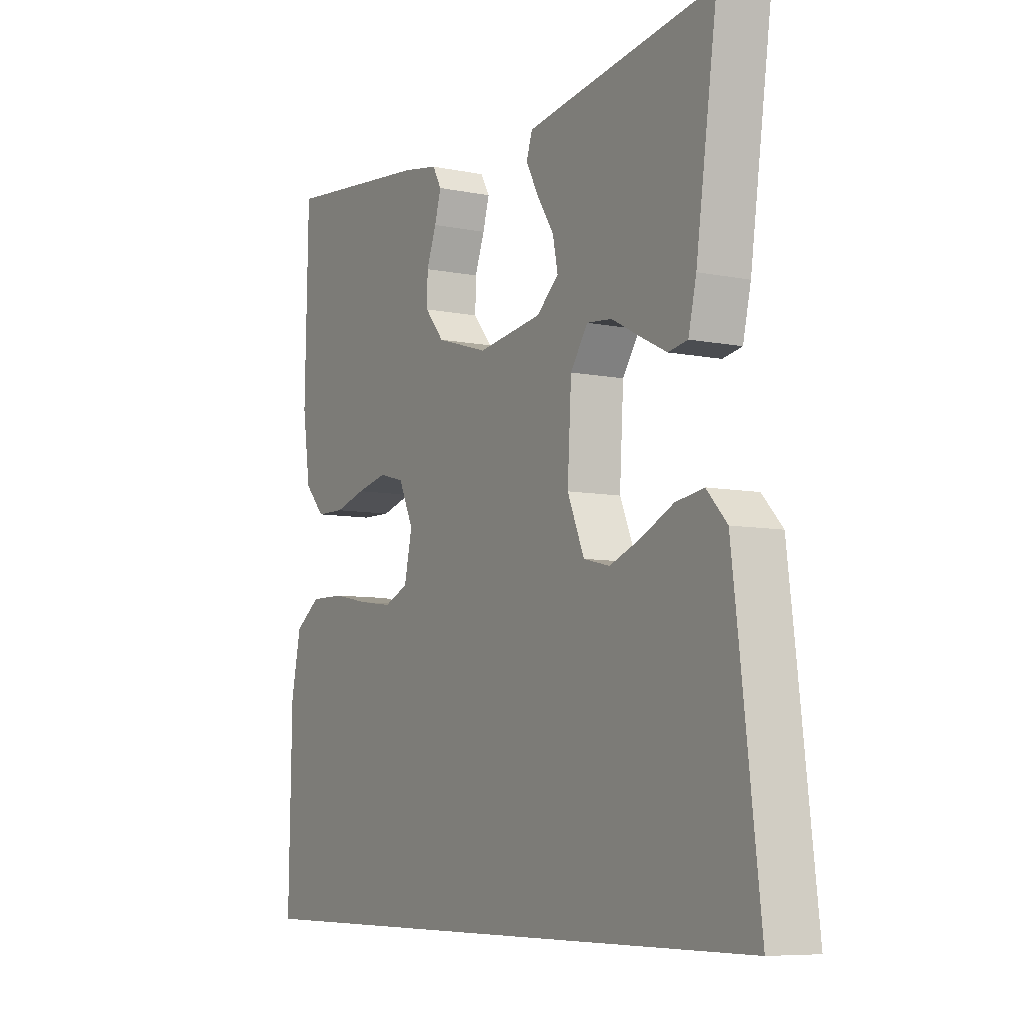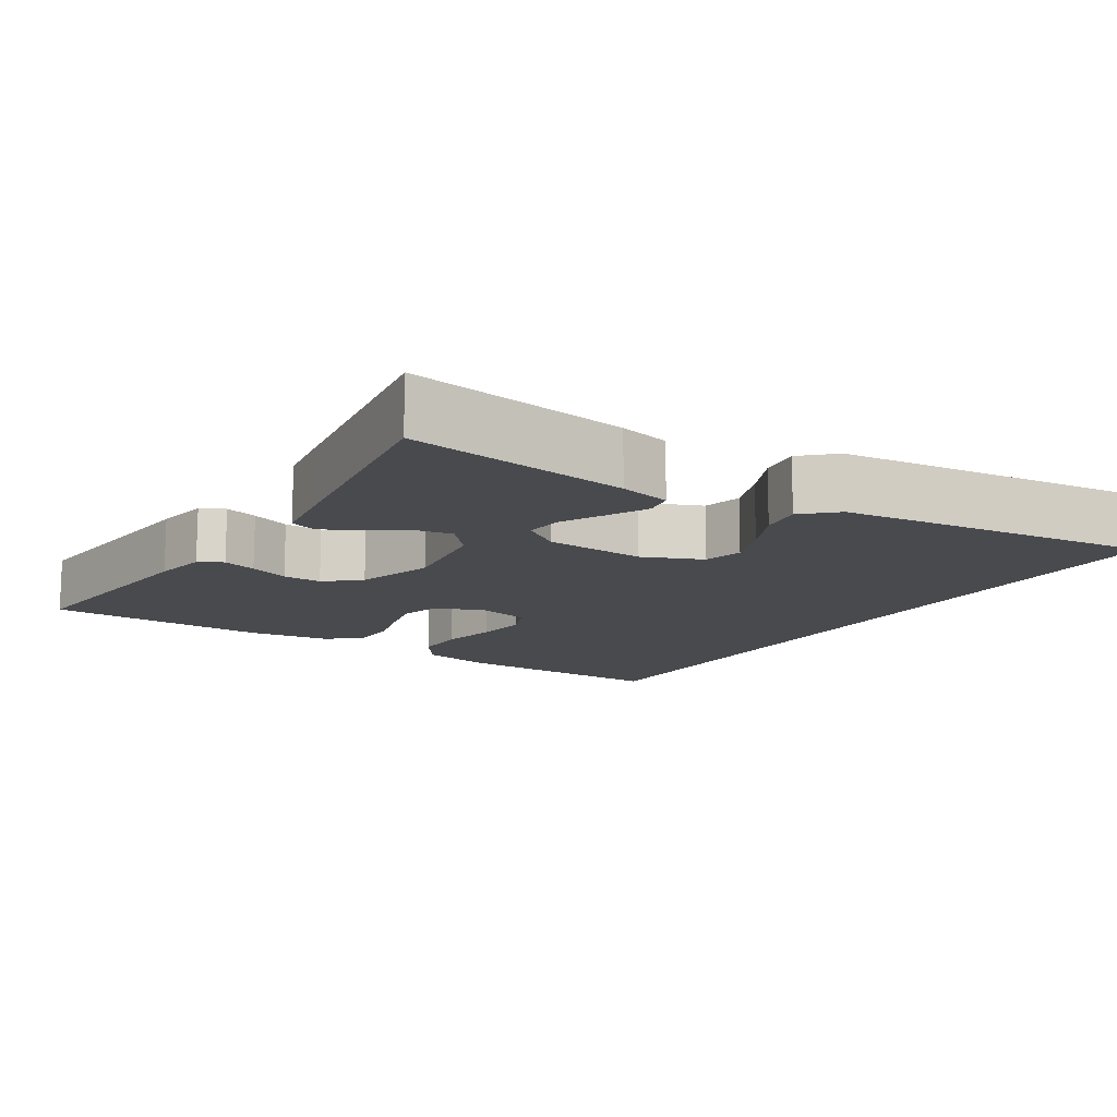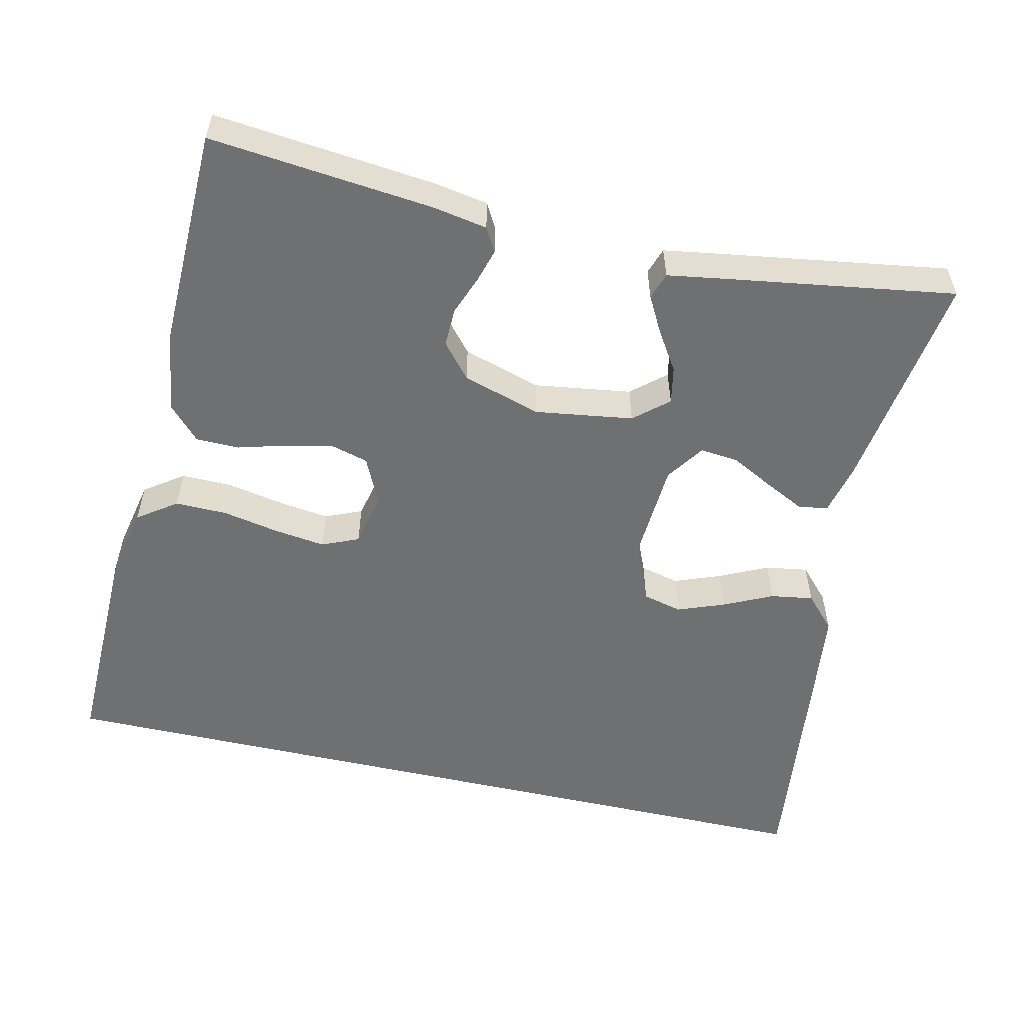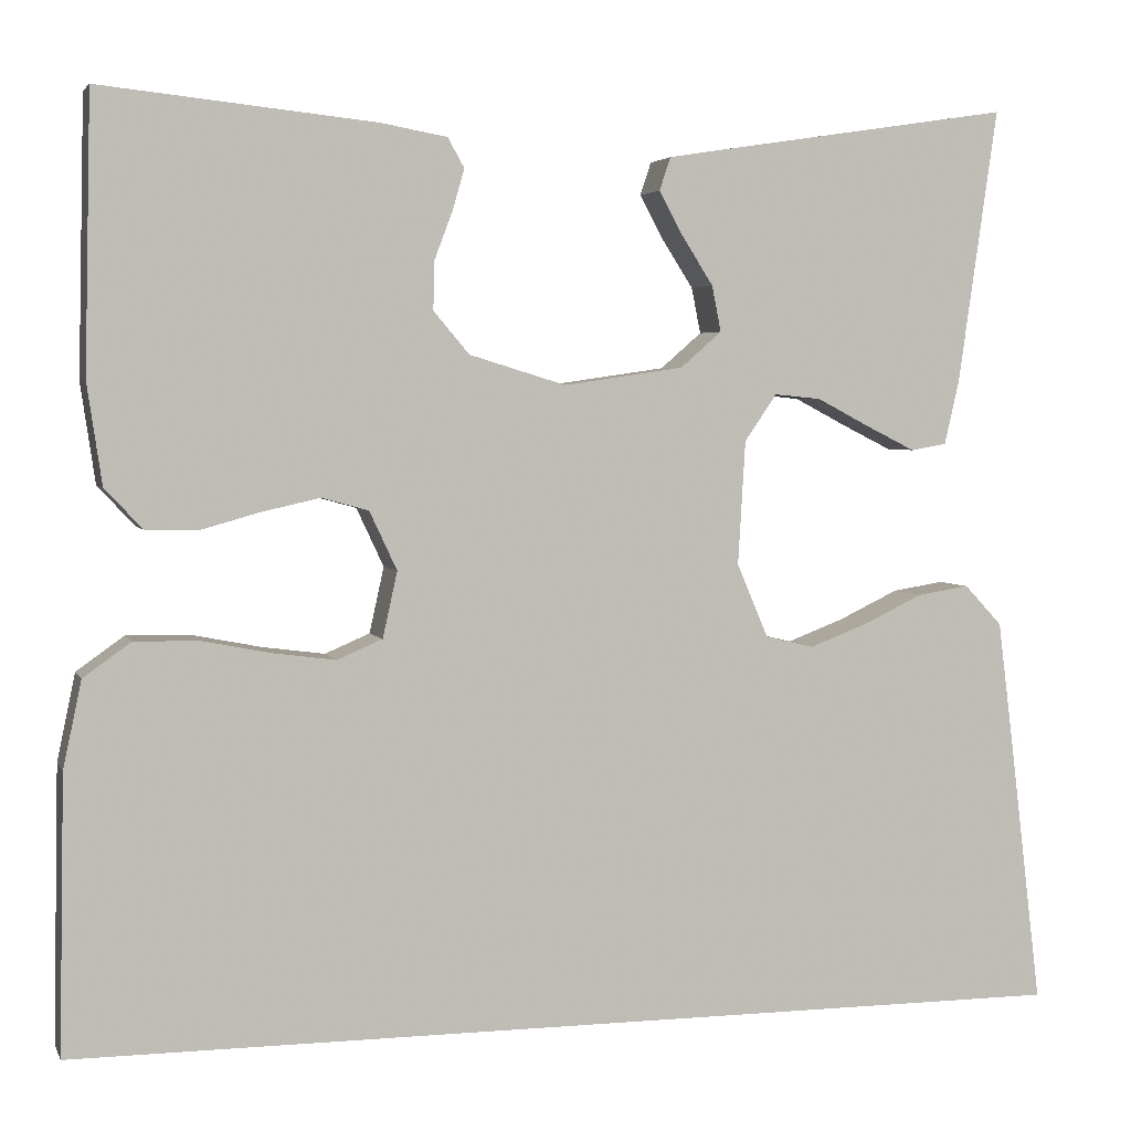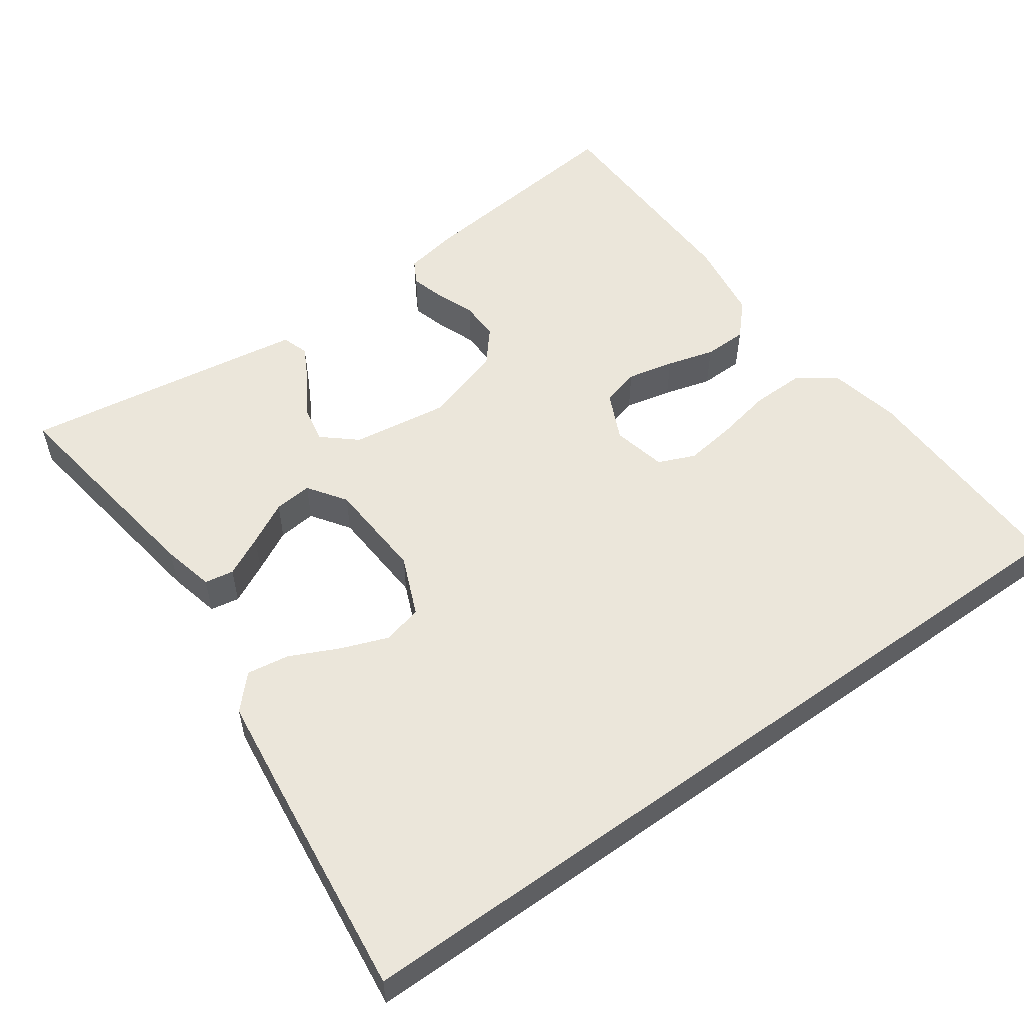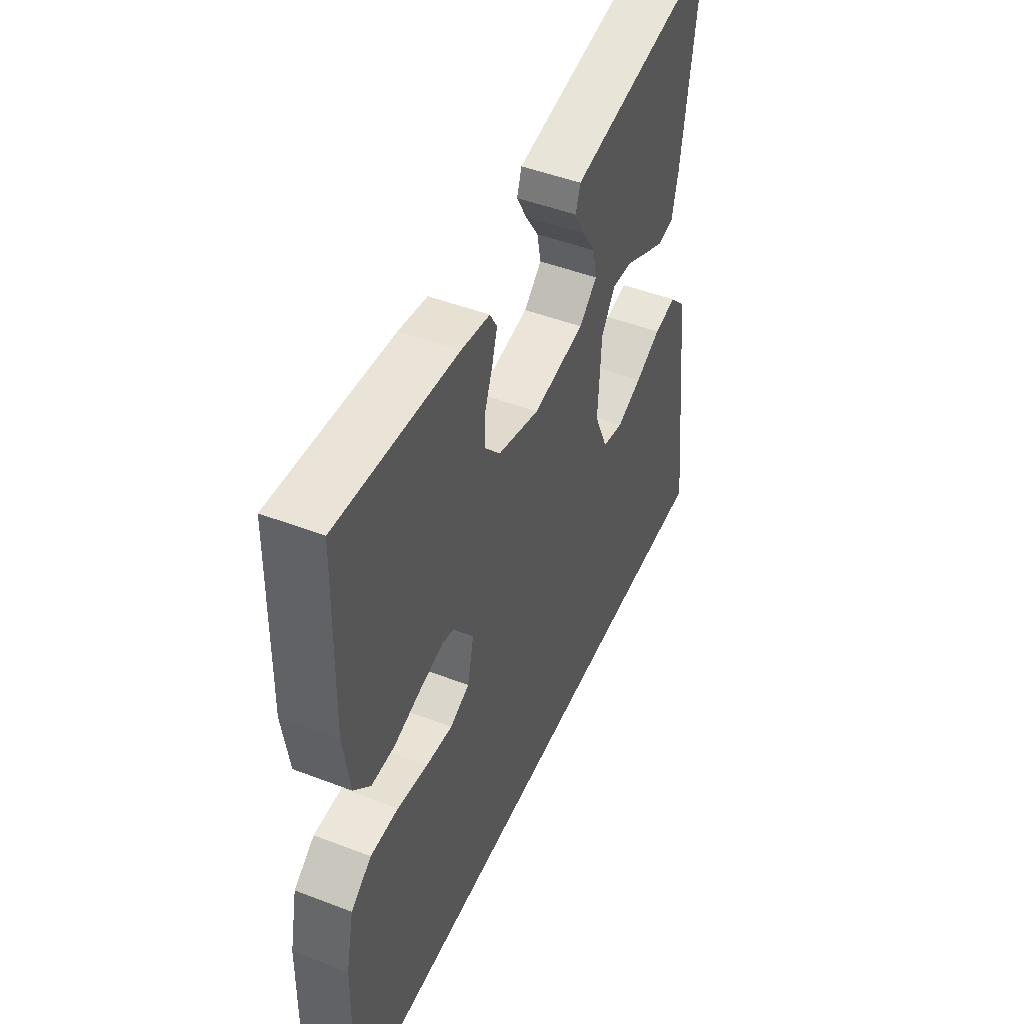
<metadata>
{"format":"obj","ext":"obj","renderer":"f3d","projection":"perspective","resolution":1024,"background":"white","views":[{"elev":-7.5,"azim":60.0,"up":"+Z"},{"elev":-13.3,"azim":57.4,"up":"+Y"},{"elev":-54.8,"azim":-12.9,"up":"+Y"},{"elev":3.7,"azim":-15.7,"up":"+Z"},{"elev":54.7,"azim":144.4,"up":"+Y"},{"elev":47.8,"azim":-66.7,"up":"+Z"}]}
</metadata>
<code>
v 0.562 0.07 -0.5
v -0.541 0.07 -0.5
v -0.535 0.07 -0.2
v -0.515 0.07 -0.105
v -0.463 0.07 -0.068
v -0.393 0.07 -0.069
v -0.317 0.07 -0.084
v -0.249 0.07 -0.093
v -0.2 0.07 -0.072
v -0.184 0.07 0
v -0.214 0.07 0.064
v -0.265 0.07 0.078
v -0.328 0.07 0.064
v -0.392 0.07 0.046
v -0.45 0.07 0.047
v -0.491 0.07 0.091
v -0.507 0.07 0.2
v -0.5 0.07 0.5
v -0.2 0.07 0.469
v -0.128 0.07 0.456
v -0.11 0.07 0.424
v -0.123 0.07 0.379
v -0.143 0.07 0.326
v -0.144 0.07 0.274
v -0.105 0.07 0.228
v 0 0.07 0.196
v 0.131 0.07 0.215
v 0.176 0.07 0.254
v 0.166 0.07 0.304
v 0.132 0.07 0.357
v 0.106 0.07 0.405
v 0.118 0.07 0.441
v 0.2 0.07 0.454
v 0.5 0.07 0.5
v 0.457 0.07 0.2
v 0.441 0.07 0.131
v 0.402 0.07 0.124
v 0.348 0.07 0.151
v 0.291 0.07 0.181
v 0.24 0.07 0.186
v 0.205 0.07 0.135
v 0.197 0.07 0
v 0.231 0.07 -0.08
v 0.284 0.07 -0.093
v 0.347 0.07 -0.069
v 0.412 0.07 -0.038
v 0.469 0.07 -0.029
v 0.51 0.07 -0.073
v 0.526 0.07 -0.2
v 0.562 0 -0.5
v -0.541 0 -0.5
v -0.535 0 -0.2
v -0.515 0 -0.105
v -0.463 0 -0.068
v -0.393 0 -0.069
v -0.317 0 -0.084
v -0.249 0 -0.093
v -0.2 0 -0.072
v -0.184 0 0
v -0.214 0 0.064
v -0.265 0 0.078
v -0.328 0 0.064
v -0.392 0 0.046
v -0.45 0 0.047
v -0.491 0 0.091
v -0.507 0 0.2
v -0.5 0 0.5
v -0.2 0 0.469
v -0.128 0 0.456
v -0.11 0 0.424
v -0.123 0 0.379
v -0.143 0 0.326
v -0.144 0 0.274
v -0.105 0 0.228
v 0 0 0.196
v 0.131 0 0.215
v 0.176 0 0.254
v 0.166 0 0.304
v 0.132 0 0.357
v 0.106 0 0.405
v 0.118 0 0.441
v 0.2 0 0.454
v 0.5 0 0.5
v 0.457 0 0.2
v 0.441 0 0.131
v 0.402 0 0.124
v 0.348 0 0.151
v 0.291 0 0.181
v 0.24 0 0.186
v 0.205 0 0.135
v 0.197 0 0
v 0.231 0 -0.08
v 0.284 0 -0.093
v 0.347 0 -0.069
v 0.412 0 -0.038
v 0.469 0 -0.029
v 0.51 0 -0.073
v 0.526 0 -0.2
f 49 1 2
f 48 49 2
f 47 48 2
f 46 47 2
f 45 46 2
f 44 45 2
f 2 3 4
f 44 2 4
f 43 44 4
f 37 38 39
f 36 37 39
f 35 36 39
f 34 35 39
f 33 34 39
f 32 33 39
f 31 32 39
f 30 31 39
f 29 30 39
f 28 29 39 40
f 27 28 40 41
f 21 22 23
f 20 21 23
f 19 20 23
f 18 19 23
f 17 18 23
f 16 17 23
f 15 16 23
f 14 15 23
f 13 14 23
f 12 13 23 24
f 11 12 24 25
f 4 5 6 7
f 4 7 8
f 43 4 8
f 42 43 8 9
f 42 9 10
f 41 42 10
f 27 41 10
f 26 27 10
f 10 11 25 26
f 51 50 98
f 51 98 97
f 51 97 96
f 51 96 95
f 51 95 94
f 51 94 93
f 53 52 51
f 53 51 93
f 53 93 92
f 88 87 86
f 88 86 85
f 88 85 84
f 88 84 83
f 88 83 82
f 88 82 81
f 88 81 80
f 88 80 79
f 88 79 78
f 89 88 78 77
f 90 89 77 76
f 72 71 70
f 72 70 69
f 72 69 68
f 72 68 67
f 72 67 66
f 72 66 65
f 72 65 64
f 72 64 63
f 72 63 62
f 73 72 62 61
f 74 73 61 60
f 56 55 54 53
f 57 56 53
f 57 53 92
f 58 57 92 91
f 59 58 91
f 59 91 90
f 59 90 76
f 59 76 75
f 75 74 60 59
f 1 50 51 2
f 2 51 52 3
f 3 52 53 4
f 4 53 54 5
f 5 54 55 6
f 6 55 56 7
f 7 56 57 8
f 8 57 58 9
f 9 58 59 10
f 10 59 60 11
f 11 60 61 12
f 12 61 62 13
f 13 62 63 14
f 14 63 64 15
f 15 64 65 16
f 16 65 66 17
f 17 66 67 18
f 18 67 68 19
f 19 68 69 20
f 20 69 70 21
f 21 70 71 22
f 22 71 72 23
f 23 72 73 24
f 24 73 74 25
f 25 74 75 26
f 26 75 76 27
f 27 76 77 28
f 28 77 78 29
f 29 78 79 30
f 30 79 80 31
f 31 80 81 32
f 32 81 82 33
f 33 82 83 34
f 34 83 84 35
f 35 84 85 36
f 36 85 86 37
f 37 86 87 38
f 38 87 88 39
f 39 88 89 40
f 40 89 90 41
f 41 90 91 42
f 42 91 92 43
f 43 92 93 44
f 44 93 94 45
f 45 94 95 46
f 46 95 96 47
f 47 96 97 48
f 48 97 98 49
f 49 98 50 1

</code>
